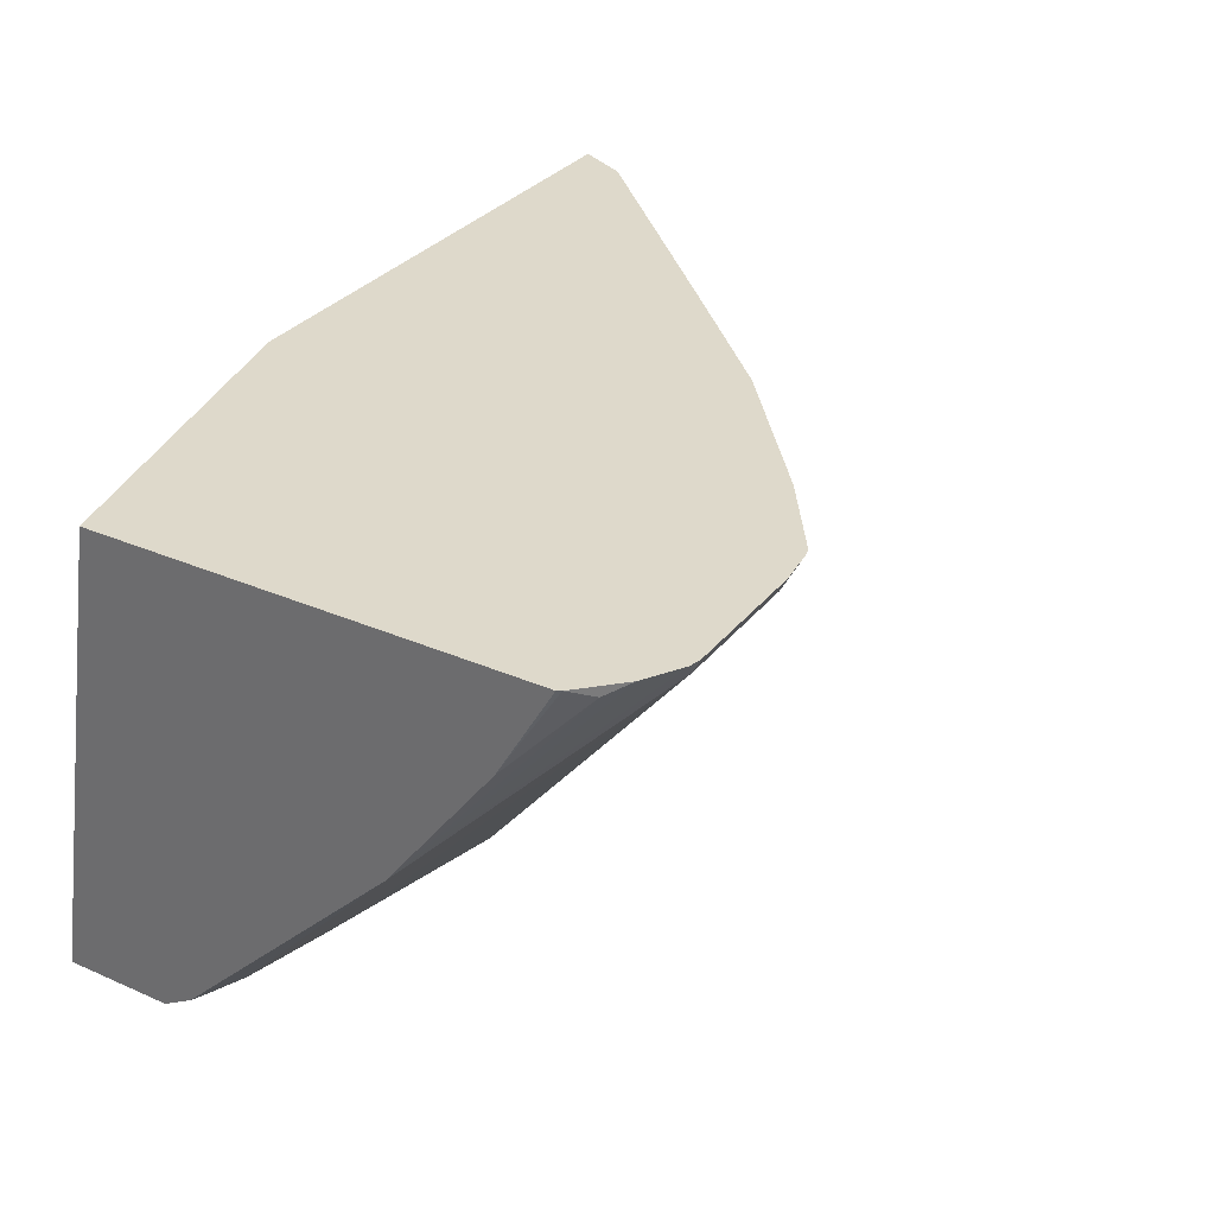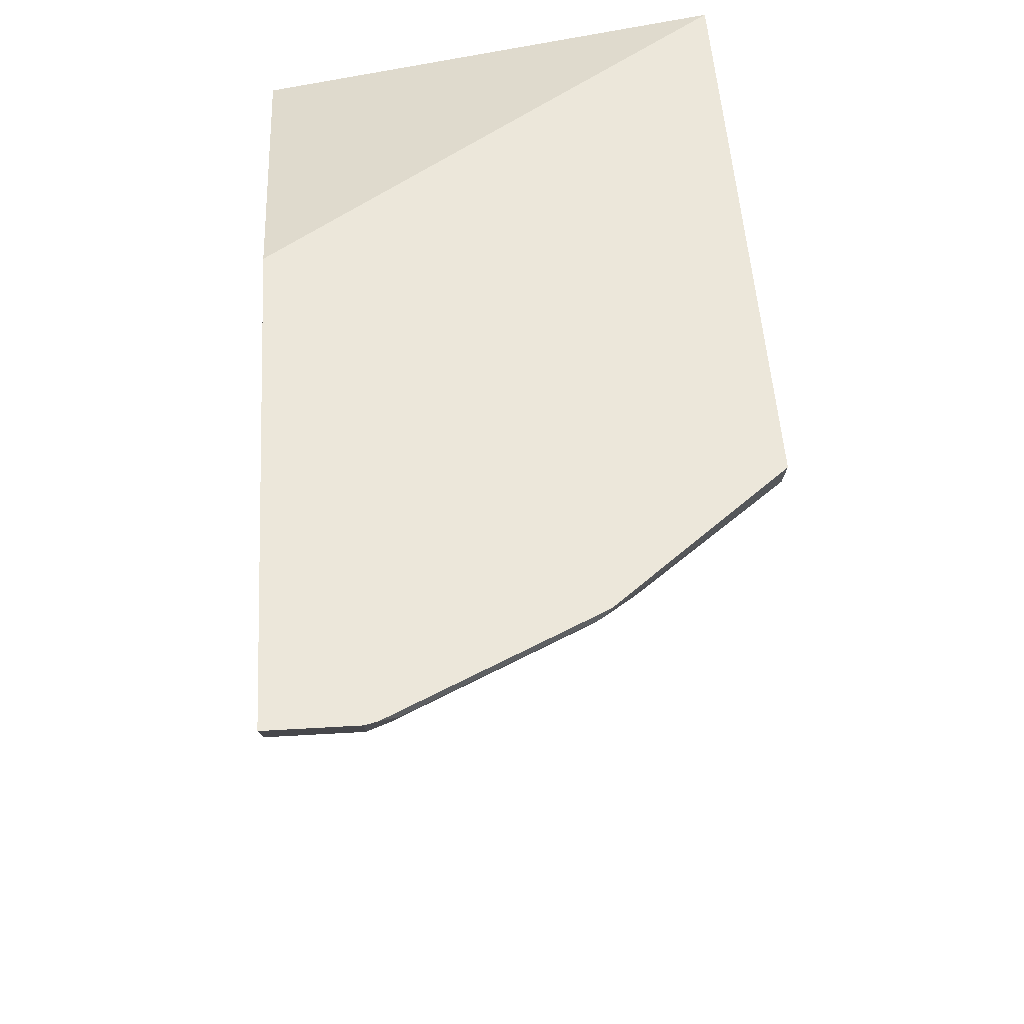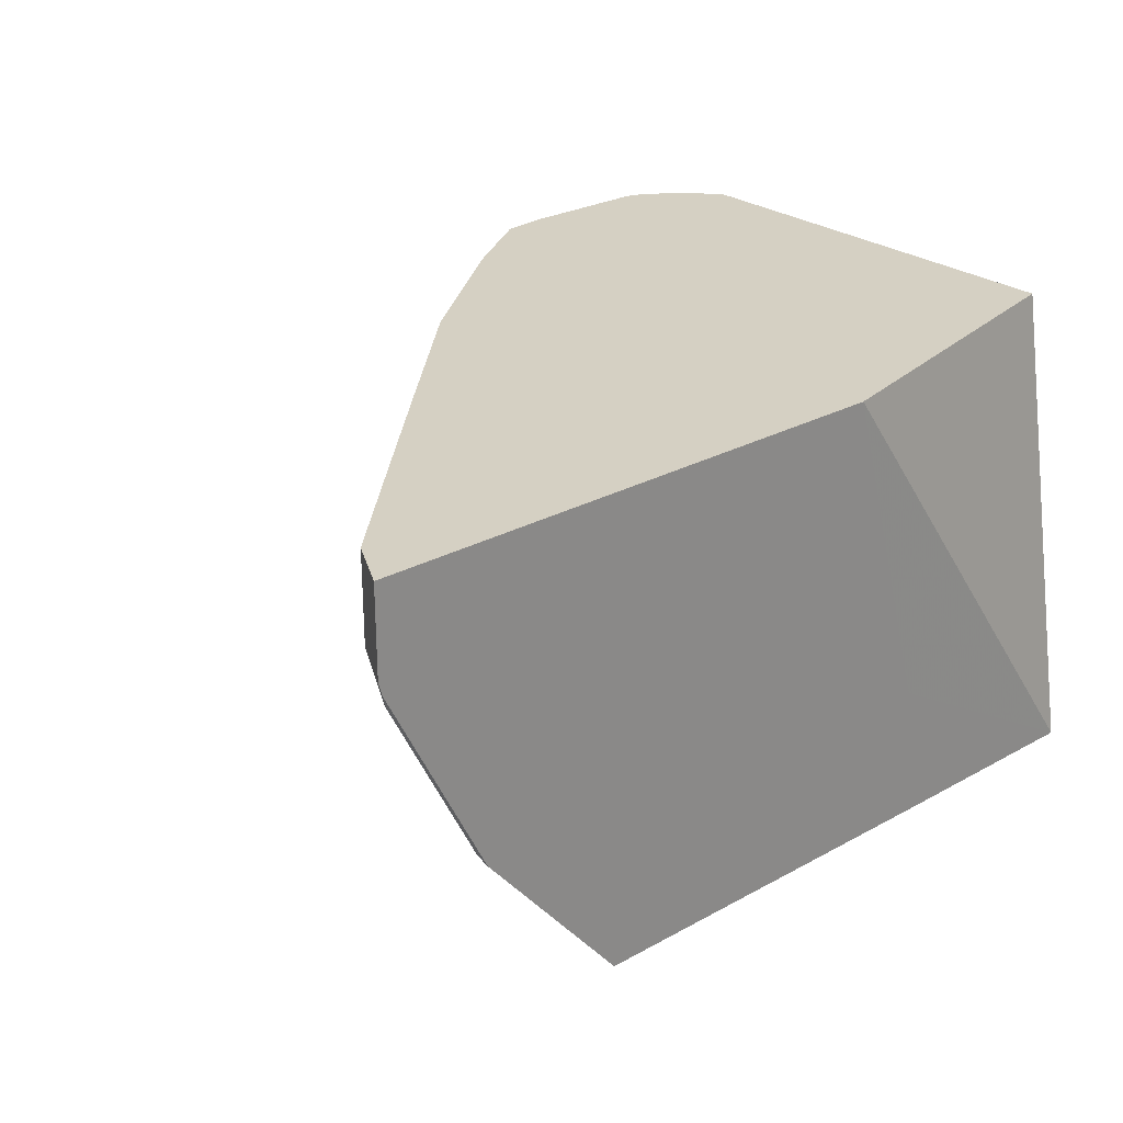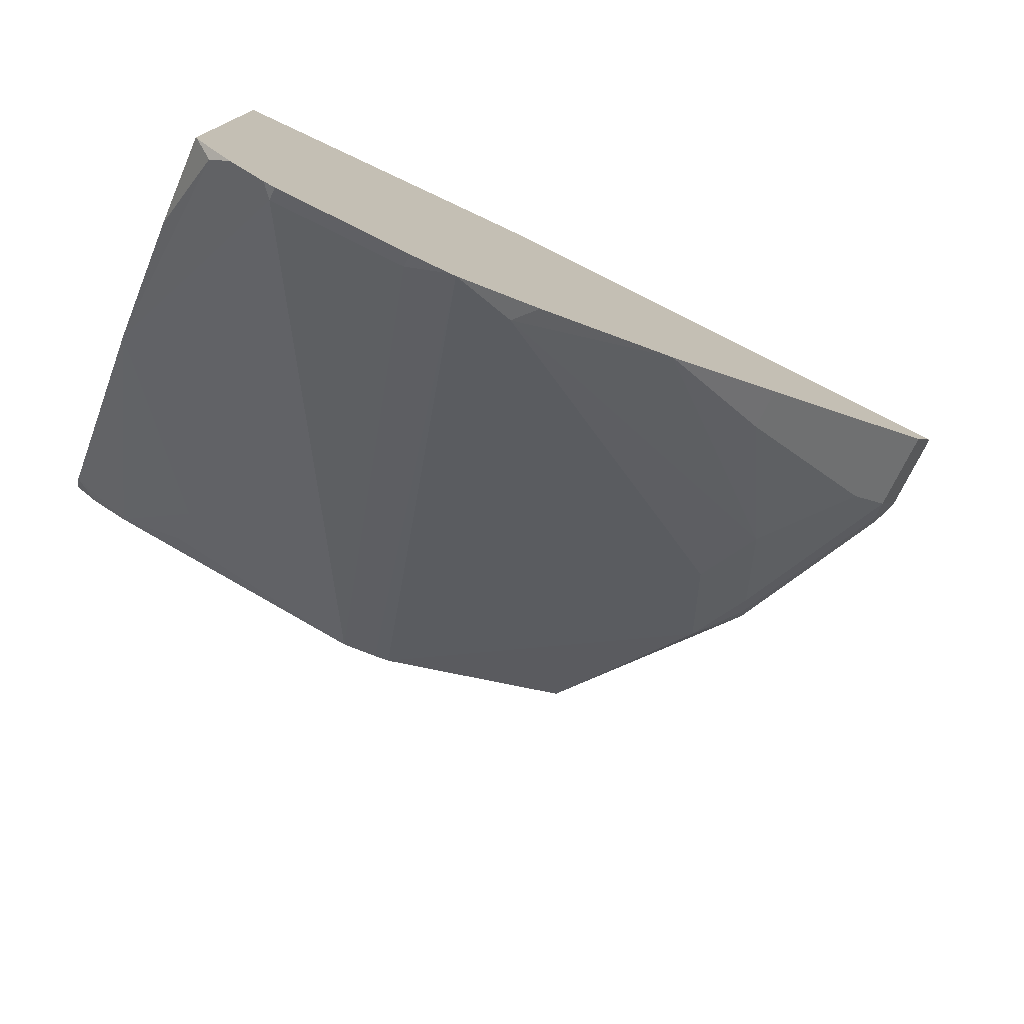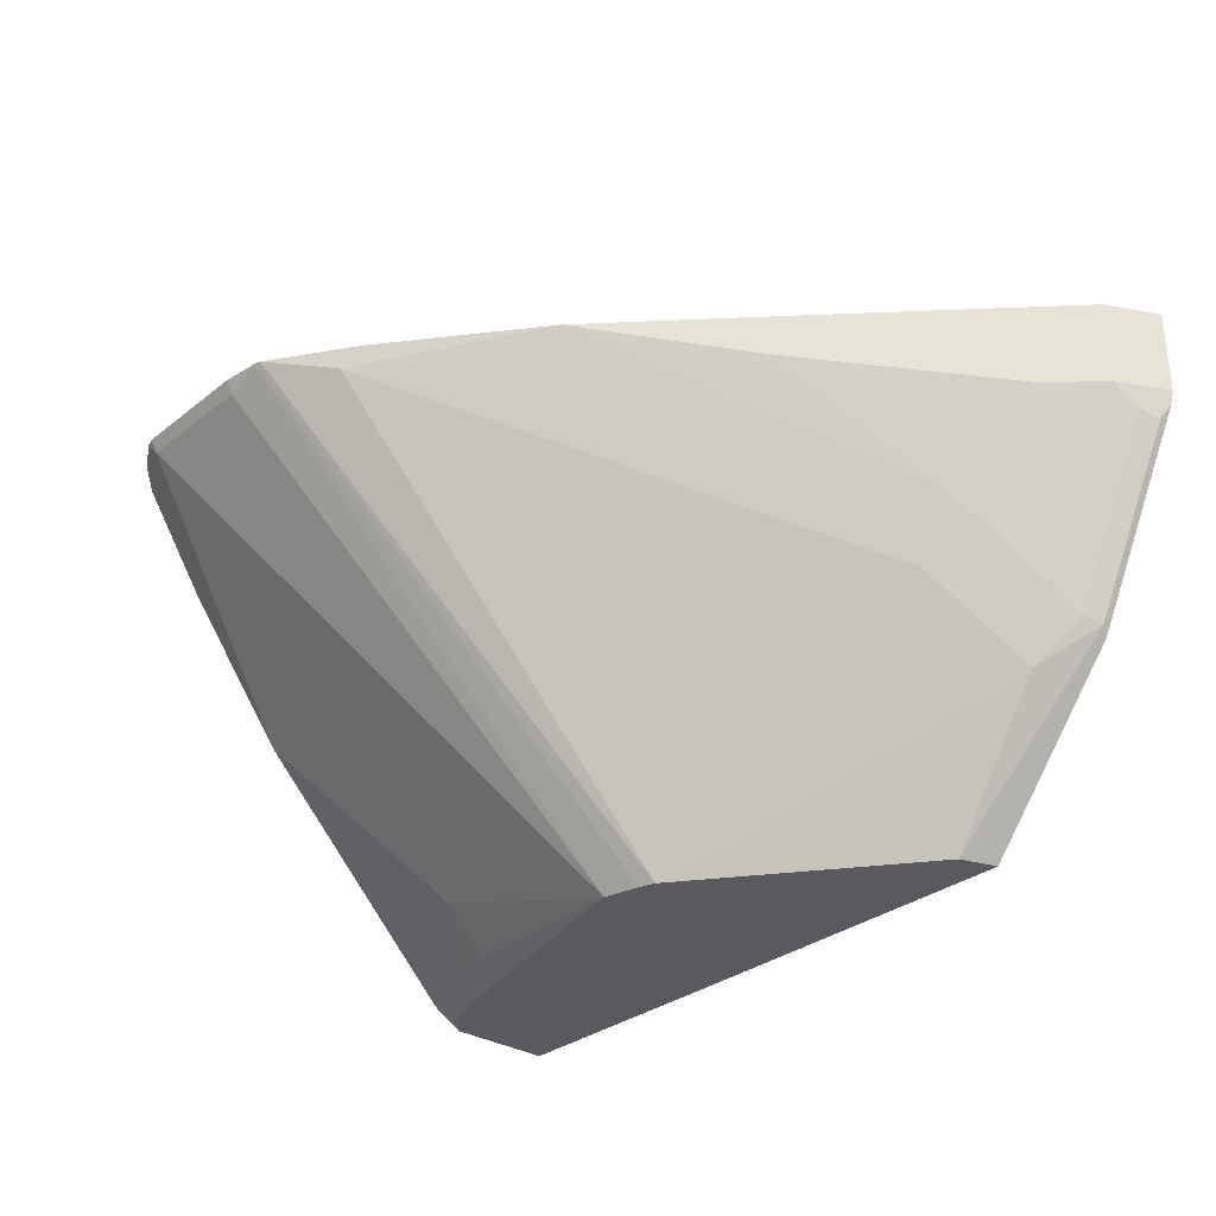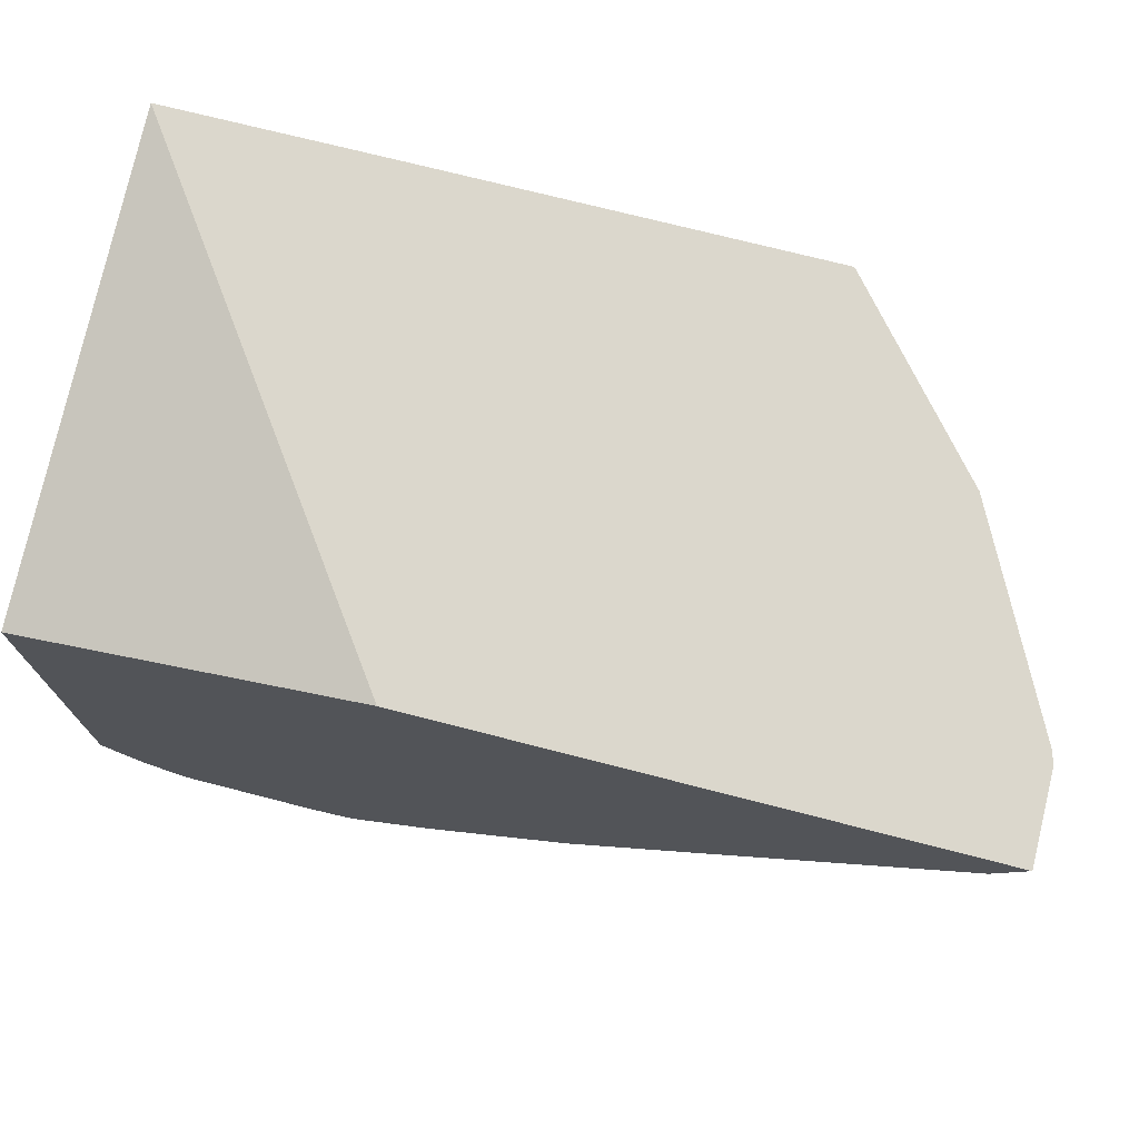
<metadata>
{"format":"obj","ext":"obj","renderer":"f3d","projection":"perspective","resolution":1024,"background":"white","views":[{"elev":31.7,"azim":-58.4,"up":"+Z"},{"elev":52.4,"azim":86.4,"up":"+Y"},{"elev":26.4,"azim":139.2,"up":"+Z"},{"elev":-76.0,"azim":-26.5,"up":"+Y"},{"elev":-31.1,"azim":48.4,"up":"+Z"},{"elev":73.2,"azim":14.4,"up":"+Y"}]}
</metadata>
<code>
v -0.3965 -0.1413 0.01823
v -0.4013 -0.14 0.01823
v -0.3965 -0.1384 0.01258
v -0.3398 -0.1413 0.01823
v -0.4167 -0.1308 0.01823
v -0.4338 -0.04404 -0.08183
v -0.3776 0.01259 -0.1573
v -0.2849 0.01717 -0.1842
v -0.3398 -0.1384 0.01258
v -0.3229 -0.1392 0.01823
v -0.4329 -0.1146 0.01823
v -0.4248 -0.1227 0.01414
v -0.4338 -0.08946 -0.02182
v -0.4338 0.05048 -0.1765
v -0.4058 0.04723 -0.1842
v -0.3776 0.03145 -0.1762
v -0.2689 0.02117 -0.1842
v -0.3203 -0.1384 0.01823
v -0.4336 -0.1133 0.01823
v -0.4338 -0.1128 0.01819
v -0.4338 -0.0899 -0.02113
v -0.4338 0.06367 -0.1842
v -0.4222 0.05433 -0.1842
v -0.262 0.02346 -0.1842
v -0.2926 -0.118 0.009427
v -0.2839 -0.1136 0.01823
v -0.4338 -0.07698 0.01823
v -0.4338 0.11 -0.1842
v -0.1699 0.09439 -0.1842
v -0.1227 0.08968 -0.1227
v -0.1416 0.05191 -0.08496
v -0.1259 0.05033 -0.05666
v -0.2205 -0.06271 0.01823
v -0.4338 0.0755 0.01823
v -0.2886 0.1106 0.01823
v -0.329 0.1106 -0.1241
v -0.3362 0.1106 -0.1842
v -0.1642 0.1106 -0.1842
v -0.1007 0.107 -0.107
v -0.1039 0.09912 -0.1038
v -0.107 0.0881 -0.09439
v -0.107 0.06922 -0.05666
v -0.08812 0.06922 -0.01889
v -0.1636 -0.006298 -5.25e-06
v -0.1636 -0.006298 0.01823
v -0.05799 0.1106 0.01823
v -0.1025 0.1106 -0.1106
v -0.05935 0.1106 -0.02428
v -0.06296 0.107 -0.03147
v -0.06608 0.09912 -0.02832
v -0.08812 0.0881 -0.05666
v -0.06925 0.0881 -0.01889
v -0.107 0.05033 -5.25e-06
v -0.107 0.05033 0.01823
v -0.06925 0.0881 0.01823
v -0.05799 0.1106 -0.01889
f 32 41 42
f 32 43 44
f 30 41 31
f 32 42 43
f 32 44 33
f 30 40 41
f 30 39 40
f 29 39 30
f 29 38 39
f 28 36 37
f 31 41 32
f 24 31 25
f 28 34 35
f 25 33 26
f 25 32 33
f 25 31 32
f 24 30 31
f 24 29 30
f 19 27 20
f 18 25 26
f 33 44 45
f 18 24 25
f 17 24 18
f 28 35 36
f 35 46 56
f 43 52 55
f 35 48 47
f 50 52 51
f 14 23 15
f 50 56 52
f 49 56 50
f 48 56 49
f 46 52 56
f 46 55 52
f 44 54 45
f 44 53 54
f 43 53 44
f 43 54 53
f 43 55 54
f 42 52 43
f 42 51 52
f 41 51 42
f 41 50 51
f 40 50 41
f 39 50 40
f 39 49 50
f 39 48 49
f 39 47 48
f 38 47 39
f 35 37 36
f 35 38 37
f 35 47 38
f 35 56 48
f 14 22 23
f 6 14 15
f 11 21 12
f 3 8 9
f 3 7 8
f 3 6 7
f 2 6 3
f 2 5 6
f 1 5 2
f 1 11 5
f 1 19 11
f 1 27 19
f 1 34 27
f 1 35 34
f 1 46 35
f 12 21 13
f 1 54 55
f 1 45 54
f 1 33 45
f 1 26 33
f 1 18 26
f 1 10 18
f 1 4 10
f 1 9 4
f 1 3 9
f 1 2 3
f 4 9 10
f 5 11 12
f 1 55 46
f 6 12 13
f 5 12 6
f 11 20 21
f 11 19 20
f 10 17 18
f 8 24 17
f 8 29 24
f 8 37 38
f 8 28 37
f 8 22 28
f 8 23 22
f 8 15 23
f 8 16 15
f 8 38 29
f 8 17 10
f 6 13 21
f 8 10 9
f 6 21 20
f 6 20 27
f 6 34 28
f 6 27 34
f 6 22 14
f 6 15 7
f 7 15 16
f 7 16 8
f 6 28 22

</code>
